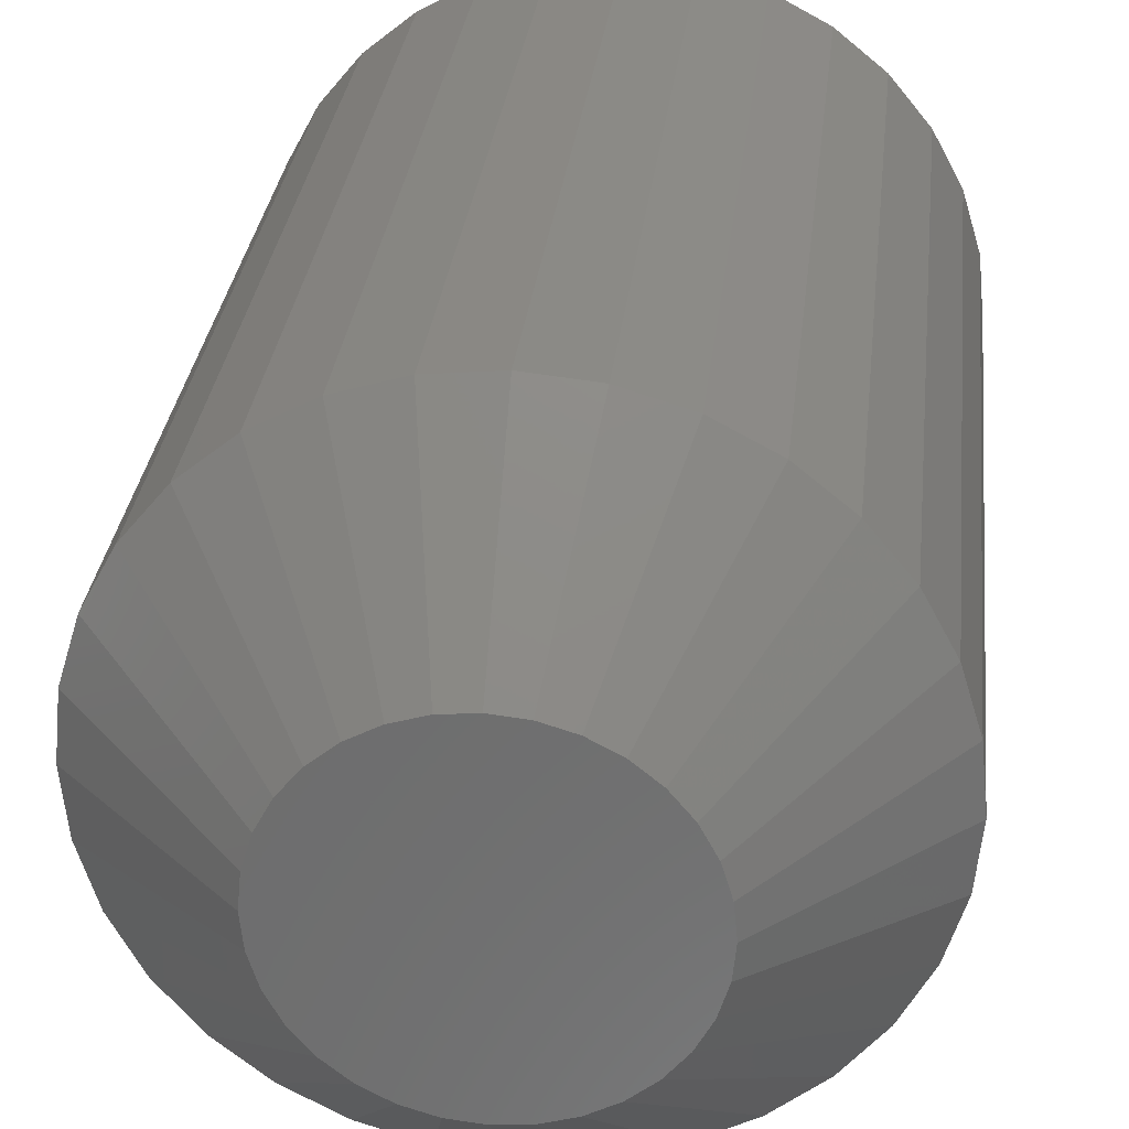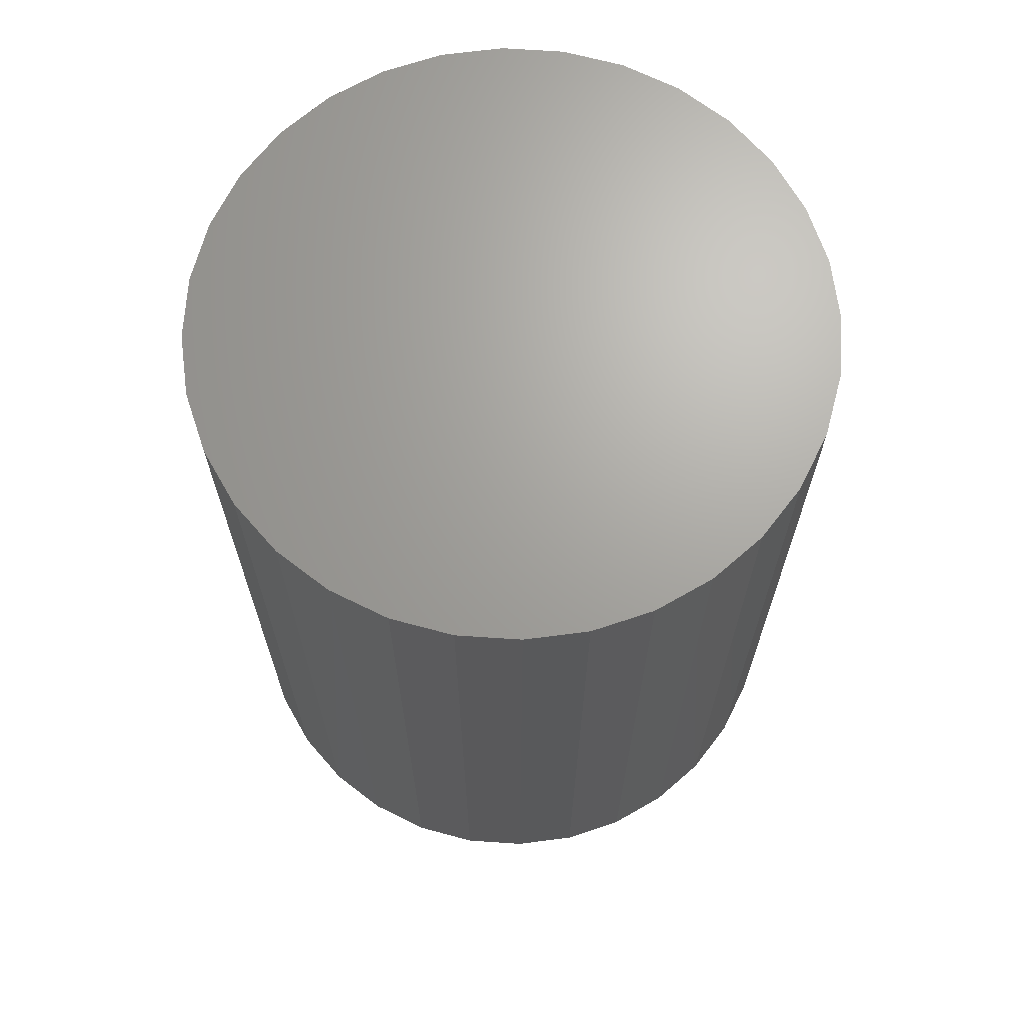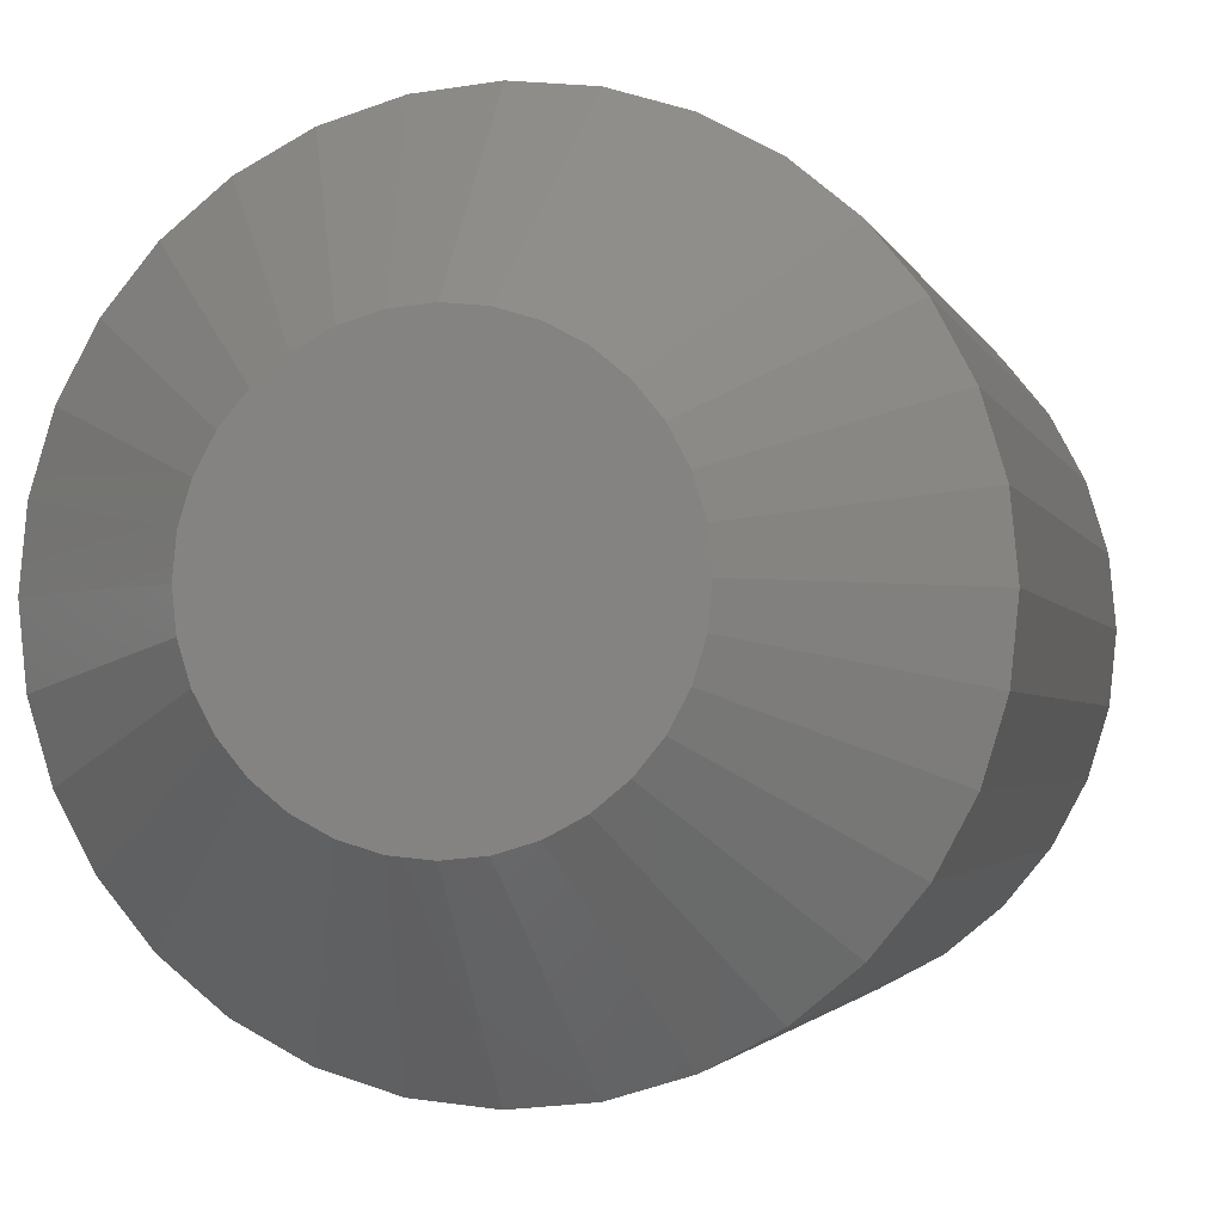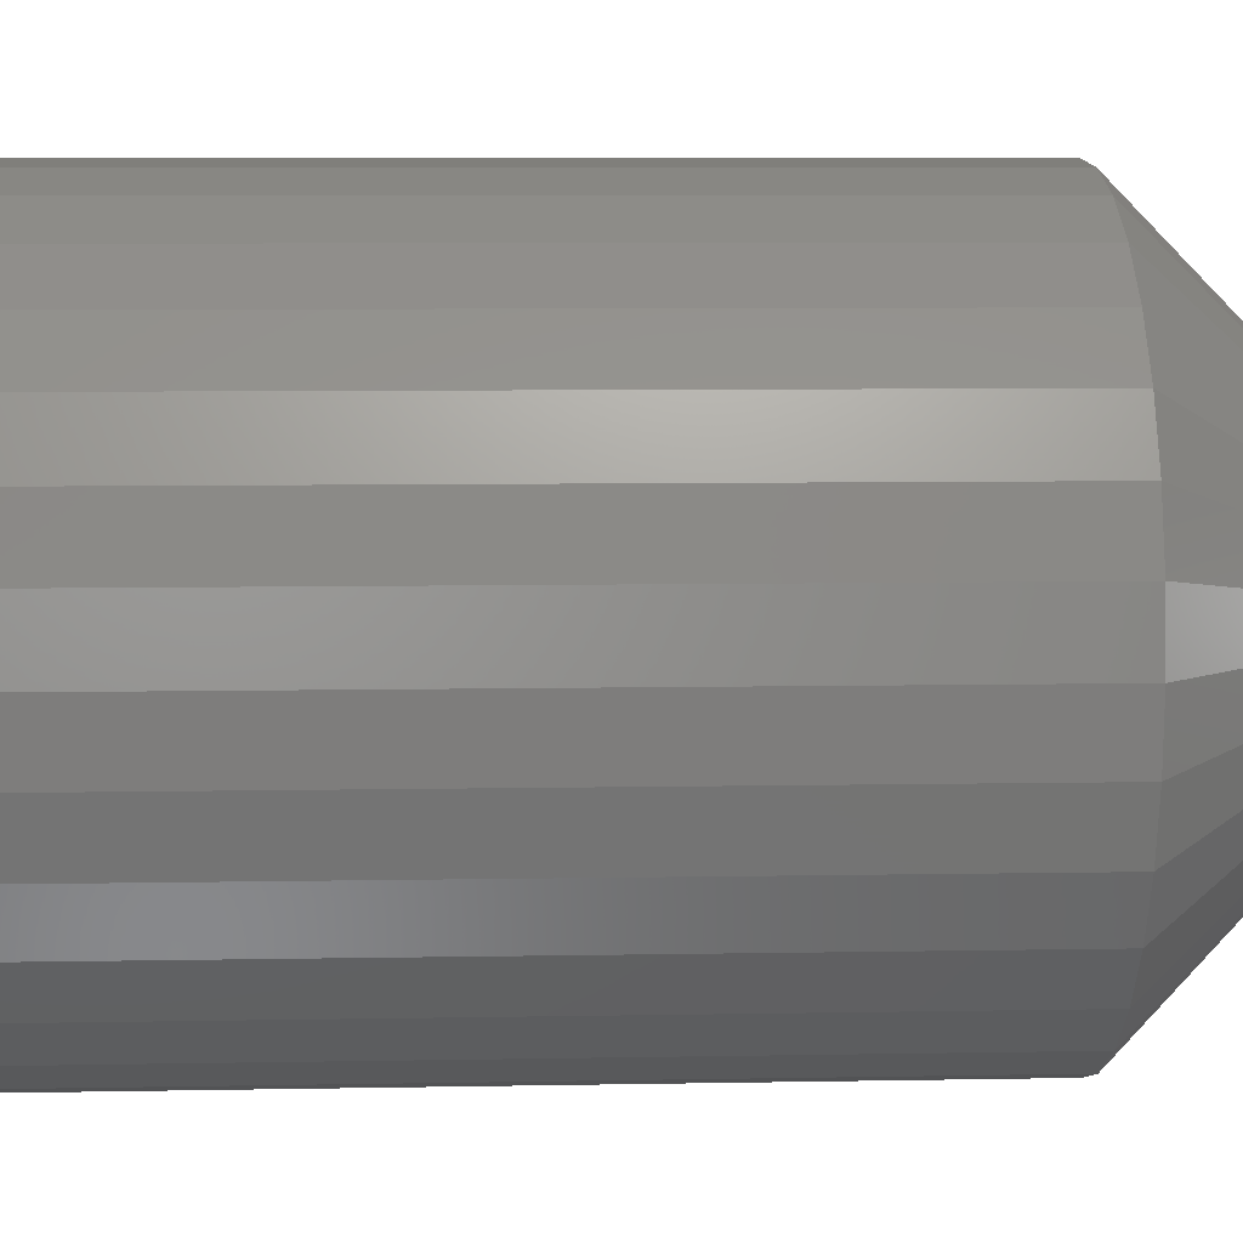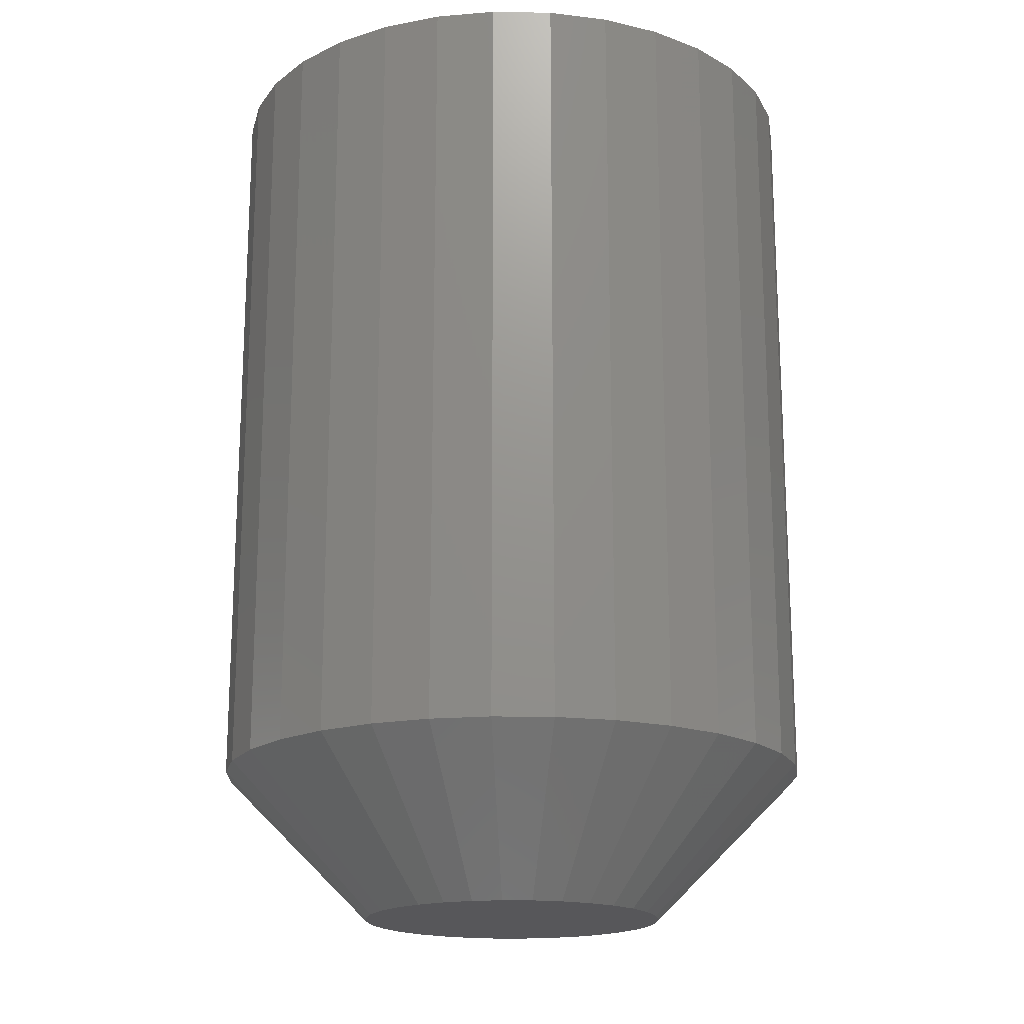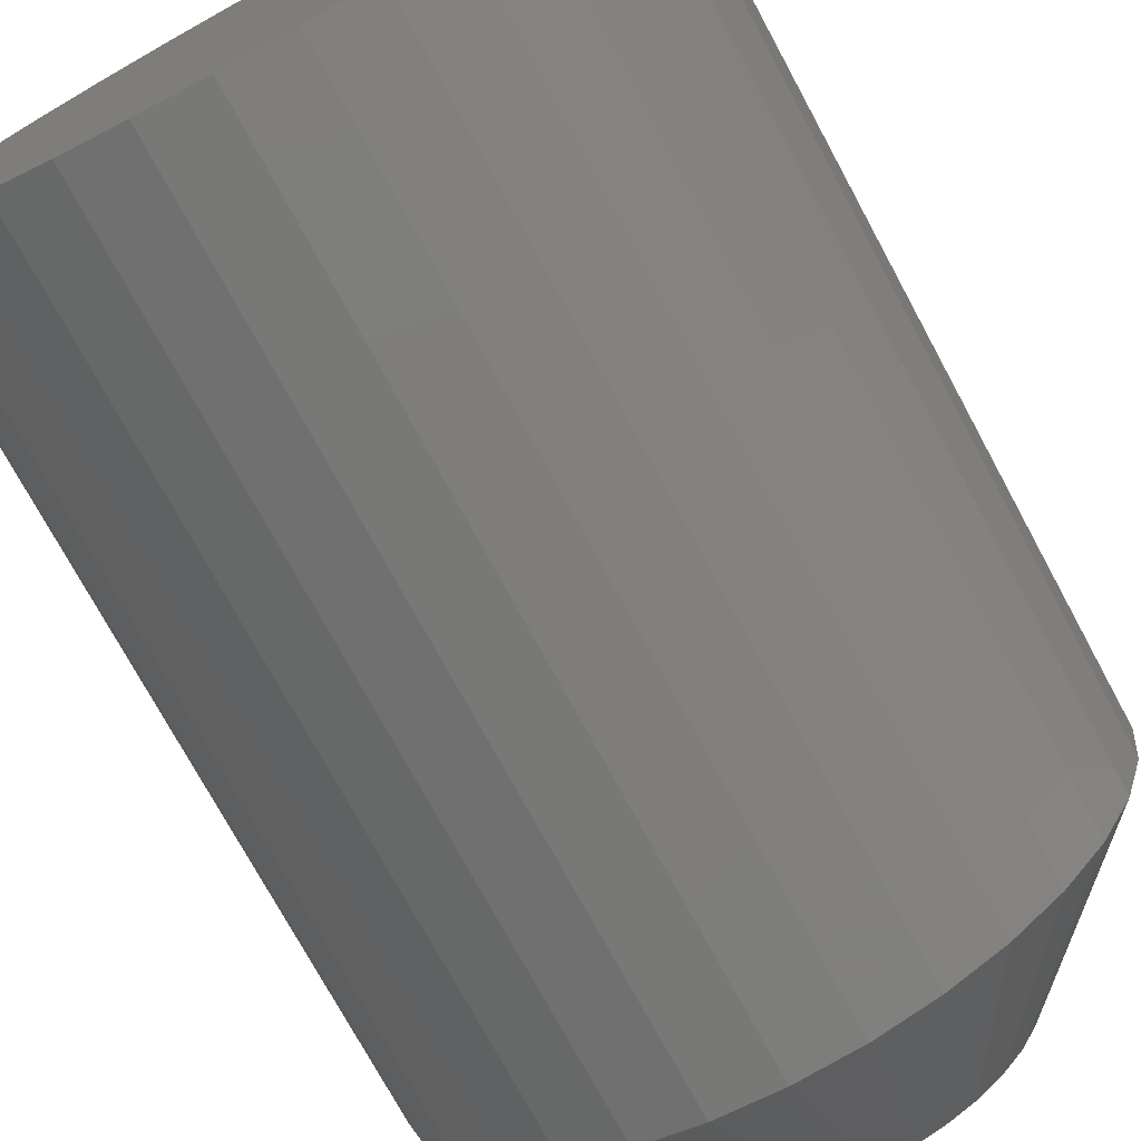
<metadata>
{"format":"stl","ext":"stl","renderer":"f3d","projection":"perspective","resolution":1024,"background":"white","views":[{"elev":29.5,"azim":-173.9,"up":"+Y"},{"elev":67.8,"azim":-170.5,"up":"+Z"},{"elev":-2.2,"azim":-167.8,"up":"+Y"},{"elev":7.2,"azim":86.8,"up":"+Y"},{"elev":-18.1,"azim":82.4,"up":"+Z"},{"elev":-74.1,"azim":28.4,"up":"+Y"}]}
</metadata>
<code>
# stl→obj: 96 verts, 188 faces
v 0.5181 -0.6996 0
v 0.5029 -0.7011 0
v 0.5033 -0.6996 0
v 0.5185 -0.7011 0
v 0.5185 -0.7042 0
v 0.5029 -0.7042 0
v 0.5187 -0.7026 0
v 0.5033 -0.7057 0
v 0.5181 -0.7057 0
v 0.5041 -0.7071 0
v 0.5173 -0.7071 0
v 0.5051 -0.7083 0
v 0.5063 -0.7093 0
v 0.5163 -0.7083 0
v 0.5076 -0.71 0
v 0.5091 -0.7105 0
v 0.5107 -0.7106 0
v 0.5151 -0.7093 0
v 0.5122 -0.7105 0
v 0.5137 -0.71 0
v 0.5027 -0.7026 0
v 0.5173 -0.6982 0
v 0.5041 -0.6982 0
v 0.5051 -0.697 0
v 0.5063 -0.696 0
v 0.5076 -0.6953 0
v 0.5091 -0.6948 0
v 0.5107 -0.6947 0
v 0.5122 -0.6948 0
v 0.5137 -0.6953 0
v 0.5151 -0.696 0
v 0.5163 -0.697 0
v 0.5265 -0.7026 0.007812
v 0.5265 -0.7026 0.04688
v 0.5262 -0.7057 0.007812
v 0.5262 -0.7057 0.04688
v 0.5253 -0.7087 0.007812
v 0.5253 -0.7087 0.04688
v 0.5238 -0.7114 0.007812
v 0.5238 -0.7114 0.04688
v 0.5219 -0.7138 0.007812
v 0.5219 -0.7138 0.04688
v 0.5195 -0.7158 0.007812
v 0.5195 -0.7158 0.04688
v 0.5167 -0.7172 0.007812
v 0.5167 -0.7172 0.04688
v 0.5138 -0.7181 0.007812
v 0.5138 -0.7181 0.04688
v 0.5107 -0.7184 0.007812
v 0.5107 -0.7184 0.04688
v 0.5076 -0.7181 0.007812
v 0.5076 -0.7181 0.04688
v 0.5046 -0.7172 0.007812
v 0.5046 -0.7172 0.04688
v 0.5019 -0.7158 0.007812
v 0.5019 -0.7158 0.04688
v 0.4995 -0.7138 0.007812
v 0.4995 -0.7138 0.04688
v 0.4976 -0.7114 0.007812
v 0.4976 -0.7114 0.04688
v 0.4961 -0.7087 0.007812
v 0.4961 -0.7087 0.04688
v 0.4952 -0.7057 0.007812
v 0.4952 -0.7057 0.04688
v 0.4949 -0.7026 0.007812
v 0.4949 -0.7026 0.04688
v 0.4952 -0.6996 0.007812
v 0.4952 -0.6996 0.04688
v 0.4961 -0.6966 0.007812
v 0.4961 -0.6966 0.04688
v 0.4976 -0.6939 0.007812
v 0.4976 -0.6939 0.04688
v 0.4995 -0.6915 0.007812
v 0.4995 -0.6915 0.04688
v 0.5019 -0.6895 0.007812
v 0.5019 -0.6895 0.04688
v 0.5046 -0.688 0.007812
v 0.5046 -0.688 0.04688
v 0.5076 -0.6871 0.007812
v 0.5076 -0.6871 0.04688
v 0.5107 -0.6868 0.007812
v 0.5107 -0.6868 0.04688
v 0.5138 -0.6871 0.007812
v 0.5138 -0.6871 0.04688
v 0.5167 -0.688 0.007812
v 0.5167 -0.688 0.04688
v 0.5195 -0.6895 0.007812
v 0.5195 -0.6895 0.04688
v 0.5219 -0.6915 0.007812
v 0.5219 -0.6915 0.04688
v 0.5238 -0.6939 0.007812
v 0.5238 -0.6939 0.04688
v 0.5253 -0.6966 0.007812
v 0.5253 -0.6966 0.04688
v 0.5262 -0.6996 0.007812
v 0.5262 -0.6996 0.04688
f 1 2 3
f 4 2 1
f 5 6 7
f 5 8 6
f 9 8 5
f 9 10 8
f 11 10 9
f 11 12 10
f 13 12 11
f 14 13 11
f 15 13 14
f 16 15 14
f 14 17 16
f 17 14 18
f 19 17 18
f 20 19 18
f 21 2 4
f 21 4 7
f 21 7 6
f 22 1 3
f 22 3 23
f 22 23 24
f 22 24 25
f 22 25 26
f 22 26 27
f 22 27 28
f 22 28 29
f 22 29 30
f 22 30 31
f 22 31 32
f 33 34 35
f 35 34 36
f 35 36 37
f 37 36 38
f 37 38 39
f 39 38 40
f 39 40 41
f 41 40 42
f 41 42 43
f 43 42 44
f 43 44 45
f 45 44 46
f 45 46 47
f 47 46 48
f 47 48 49
f 49 48 50
f 49 50 51
f 51 50 52
f 51 52 53
f 53 52 54
f 53 54 55
f 55 54 56
f 55 56 57
f 57 56 58
f 57 58 59
f 59 58 60
f 59 60 61
f 61 60 62
f 61 62 63
f 63 62 64
f 63 64 65
f 65 64 66
f 65 66 67
f 67 66 68
f 67 68 69
f 69 68 70
f 69 70 71
f 71 70 72
f 71 72 73
f 73 72 74
f 73 74 75
f 75 74 76
f 75 76 77
f 77 76 78
f 77 78 79
f 79 78 80
f 79 80 81
f 81 80 82
f 81 82 83
f 83 82 84
f 83 84 85
f 85 84 86
f 85 86 87
f 87 86 88
f 87 88 89
f 89 88 90
f 89 90 91
f 91 90 92
f 91 92 93
f 93 92 94
f 93 94 95
f 95 94 96
f 95 96 33
f 33 96 34
f 21 63 65
f 21 6 63
f 33 5 7
f 33 35 5
f 8 61 63
f 8 63 6
f 10 57 59
f 59 61 10
f 10 61 8
f 15 53 55
f 15 55 13
f 55 12 13
f 16 49 51
f 51 53 16
f 16 53 15
f 20 45 47
f 20 47 19
f 47 17 19
f 18 41 43
f 43 45 18
f 18 45 20
f 9 37 39
f 9 39 11
f 39 14 11
f 35 37 5
f 5 37 9
f 57 10 12
f 12 55 57
f 49 16 17
f 17 47 49
f 41 18 14
f 14 39 41
f 7 95 33
f 7 4 95
f 65 2 21
f 65 67 2
f 1 93 95
f 1 95 4
f 22 89 91
f 91 93 22
f 22 93 1
f 30 85 87
f 30 87 31
f 87 32 31
f 29 81 83
f 83 85 29
f 29 85 30
f 26 77 79
f 26 79 27
f 79 28 27
f 25 73 75
f 75 77 25
f 25 77 26
f 3 69 71
f 3 71 23
f 71 24 23
f 67 69 2
f 2 69 3
f 89 22 32
f 32 87 89
f 81 29 28
f 28 79 81
f 73 25 24
f 24 71 73
f 90 74 72
f 90 72 92
f 92 72 70
f 92 70 94
f 38 60 40
f 40 60 58
f 40 58 42
f 42 58 56
f 42 56 44
f 56 54 44
f 44 54 52
f 44 52 46
f 52 50 46
f 46 50 48
f 88 86 84
f 88 84 82
f 88 82 80
f 88 80 78
f 88 78 76
f 88 76 74
f 88 74 90
f 94 70 96
f 96 70 68
f 96 68 34
f 34 68 66
f 34 66 36
f 36 66 64
f 36 64 38
f 38 64 62
f 38 62 60

</code>
